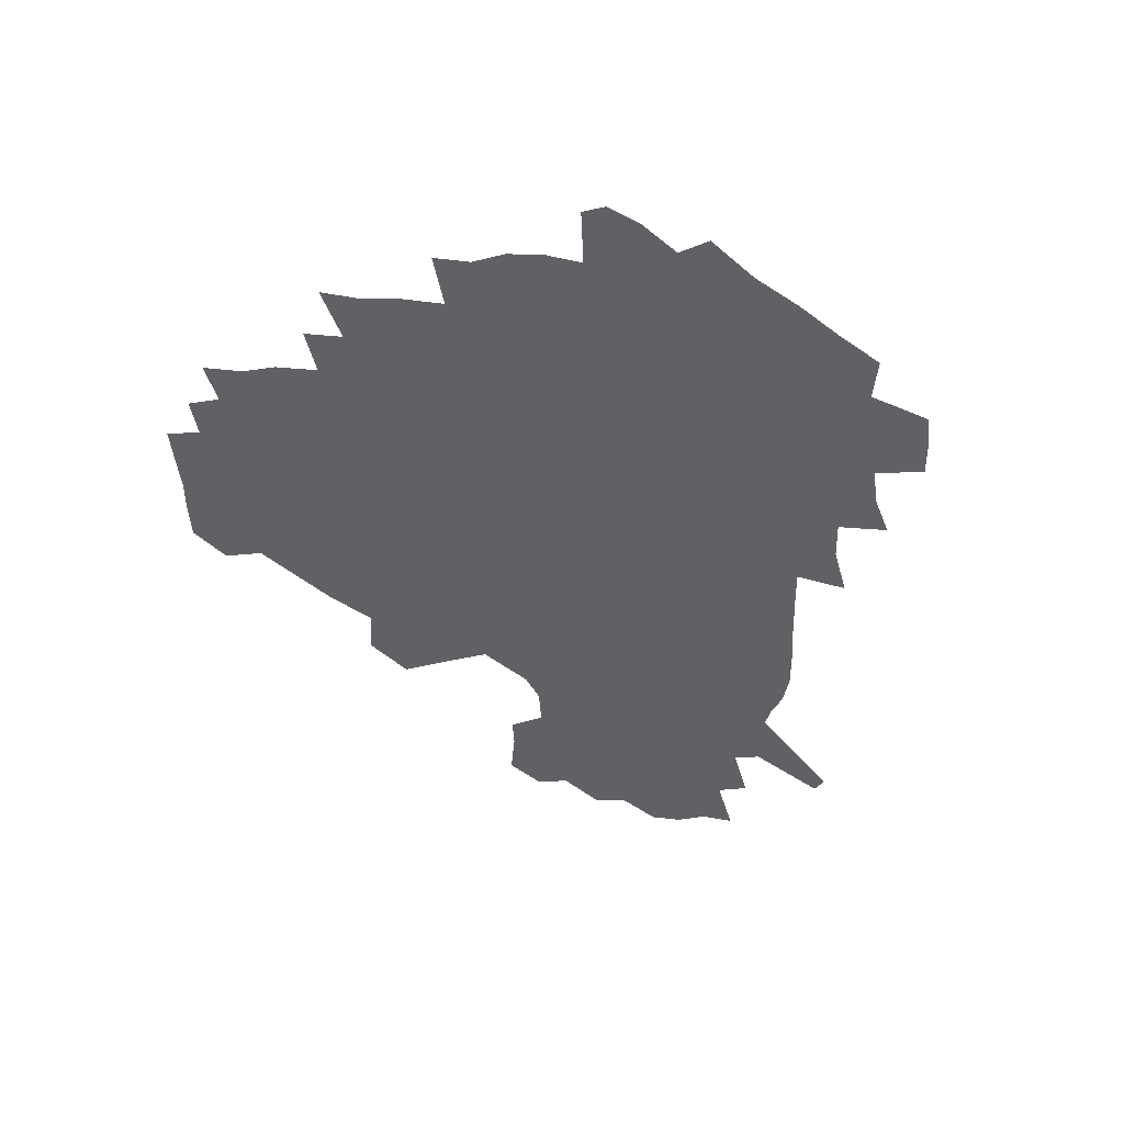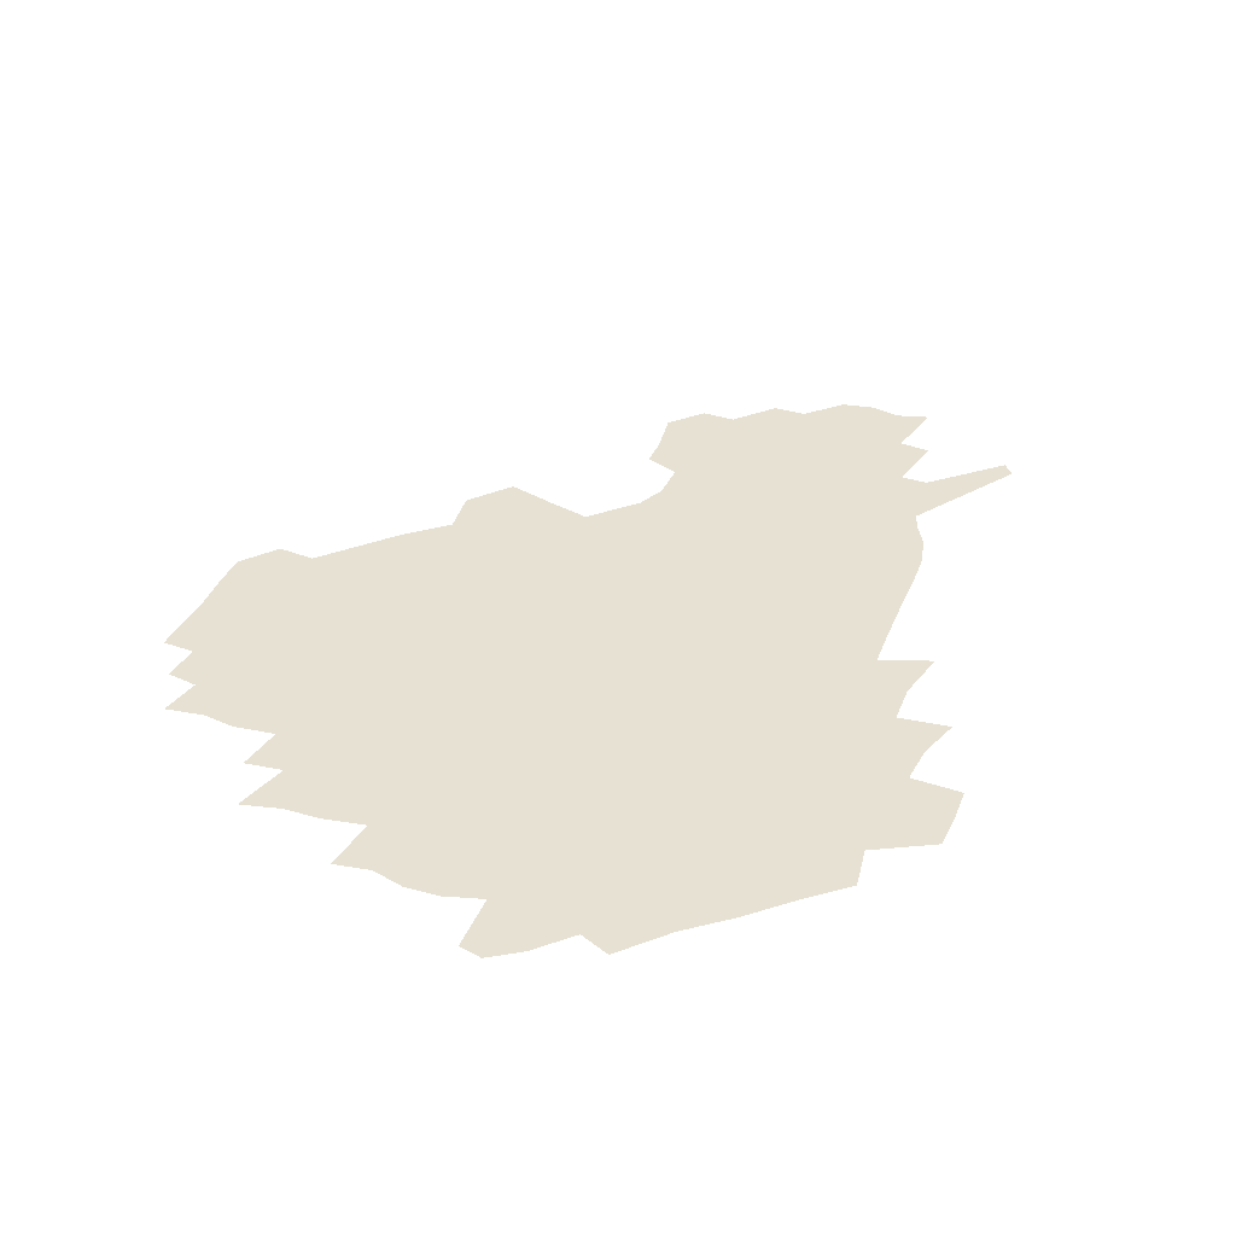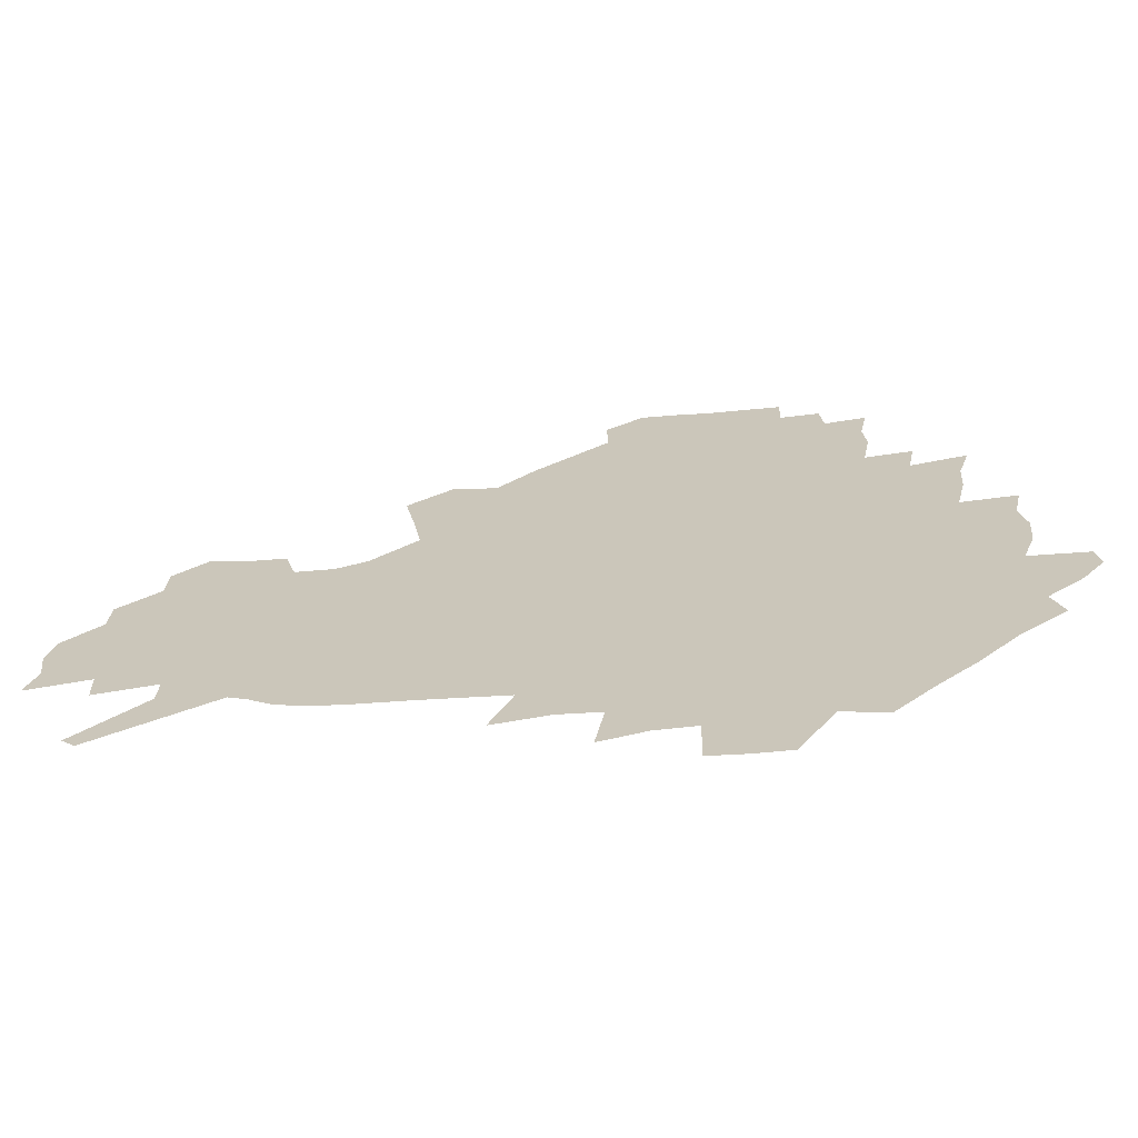
<metadata>
{"format":"obj","ext":"obj","renderer":"f3d","projection":"perspective","resolution":1024,"background":"white","views":[{"elev":-46.0,"azim":-85.4,"up":"+Z"},{"elev":39.4,"azim":-66.0,"up":"+Z"},{"elev":-67.6,"azim":-175.1,"up":"+Y"}]}
</metadata>
<code>
v 233.4 188.5 0
v 223.7 202.1 0
v 225.6 212.6 0
v 244 160.5 0
v 249 174.2 0
v 250.4 187.1 0
v 252.2 200.1 0
v 251 213.5 0
v 245.3 229.9 0
v 243.9 245.4 0
v 246.8 259.9 0
v 243.3 275.9 0
v 264.6 142.5 0
v 270.7 157.4 0
v 273.1 171.4 0
v 274.4 184.9 0
v 270.5 199.3 0
v 270.7 213 0
v 270.9 227.3 0
v 272.3 241.7 0
v 270 257.1 0
v 267.4 273.3 0
v 263.2 291.8 0
v 262.1 307.7 0
v 257 325.4 0
v 280.6 124.1 0
v 286.6 141.1 0
v 292.2 156.7 0
v 293.6 170.3 0
v 291.3 184.1 0
v 290 197.9 0
v 289.9 211.7 0
v 287.8 226.2 0
v 289.4 240.1 0
v 289.5 254.5 0
v 287.3 270 0
v 284.3 287 0
v 282.7 303.1 0
v 281.4 318.8 0
v 278.3 335.6 0
v 297.9 106.9 0
v 302.1 125.3 0
v 305.8 141.7 0
v 308.3 156.4 0
v 309.2 169.9 0
v 308.3 183.3 0
v 307.7 196.9 0
v 306.4 210.8 0
v 306.1 224.7 0
v 304.9 239 0
v 306.3 252.7 0
v 304.4 268 0
v 301.7 284.6 0
v 298.5 302.1 0
v 299.1 316.9 0
v 298.6 332.5 0
v 295.3 350.7 0
v 296.6 365 0
v 293.2 382 0
v 314.2 89.44 0
v 316.6 108.7 0
v 319 126.1 0
v 320.9 141.6 0
v 322.8 156.4 0
v 323.5 169.8 0
v 323.2 183 0
v 322.5 196.4 0
v 322.5 209.9 0
v 322.5 223.5 0
v 322.1 237.5 0
v 320.6 252.3 0
v 318.8 267.9 0
v 317.5 283.6 0
v 315.8 299.9 0
v 313.6 317 0
v 315.2 331.2 0
v 314.8 346.7 0
v 313.9 362.1 0
v 311.2 378.5 0
v 312.6 392.3 0
v 332.8 92.87 0
v 333.4 110.6 0
v 334.5 127 0
v 335.7 142.4 0
v 336.4 156.4 0
v 337 169.9 0
v 337.1 183 0
v 337.2 196.1 0
v 336.5 209.6 0
v 336.5 223 0
v 336.6 236.6 0
v 334.7 251.8 0
v 335.5 265.5 0
v 333 282.5 0
v 330.9 299.6 0
v 330.8 315 0
v 330.7 330.2 0
v 330.1 346 0
v 329.8 361.1 0
v 329.4 376.1 0
v 329.3 390.6 0
v 329.1 405.1 0
v 348 67.09 0
v 347.8 92.12 0
v 348.2 111 0
v 349.2 128.7 0
v 349.6 143.1 0
v 349.7 156.6 0
v 350 170 0
v 350.1 183.1 0
v 350.5 196.1 0
v 350.3 209.3 0
v 350.5 222.5 0
v 350.1 236.4 0
v 350.3 250 0
v 349.2 265.4 0
v 347.2 283 0
v 346.5 298.5 0
v 345.9 314.5 0
v 345.9 329.6 0
v 345.5 345.2 0
v 345.1 360.6 0
v 345.7 374.9 0
v 344.2 390.8 0
v 344.8 404.8 0
v 363.2 66.77 0
v 362.8 93.31 0
v 362.6 111.6 0
v 362.7 129.3 0
v 362.7 143.1 0
v 362.7 156.5 0
v 362.8 169.8 0
v 362.9 183.1 0
v 363 196.2 0
v 363.3 209.4 0
v 363.3 222.8 0
v 363.3 236.3 0
v 363.5 249.9 0
v 363.5 263.7 0
v 361.3 282.9 0
v 360.5 300.1 0
v 360.6 314.5 0
v 360.4 330.3 0
v 360.7 344.9 0
v 360.4 360.1 0
v 360.8 374.6 0
v 360.3 389.9 0
v 360.2 404.4 0
v 378.8 67.78 0
v 378.2 90.37 0
v 377 111.7 0
v 375.8 129.9 0
v 375.9 143.1 0
v 375.8 156.6 0
v 375.8 169.9 0
v 375.8 183.1 0
v 375.9 196.3 0
v 376.1 209.7 0
v 376.2 223.1 0
v 376.3 236.3 0
v 377.2 249 0
v 376.7 263.7 0
v 376 280.3 0
v 374.8 299.6 0
v 375 315.1 0
v 375.1 330.4 0
v 375.5 344.7 0
v 375.5 359.8 0
v 375.4 375 0
v 375.2 390.3 0
v 374.9 405.4 0
v 395.2 89.44 0
v 392.1 111.1 0
v 391.1 127.1 0
v 389.5 142.9 0
v 388.8 157 0
v 388.9 170 0
v 388.6 183.5 0
v 388.7 196.6 0
v 389.1 210 0
v 389.1 223.3 0
v 389.5 236.2 0
v 389.8 249.5 0
v 389.8 264.4 0
v 389.7 280.6 0
v 389.5 297.7 0
v 389.3 315.7 0
v 389.9 330.6 0
v 390.3 345.5 0
v 390.3 360.5 0
v 390.4 376.1 0
v 390.2 390.9 0
v 389.8 405.6 0
v 414 83.86 0
v 410.1 106.6 0
v 406.4 126.1 0
v 404.2 141.9 0
v 403 156.3 0
v 401.8 170.8 0
v 401.2 184.1 0
v 401.5 197.1 0
v 401.1 210.2 0
v 401.9 223.4 0
v 402.2 236.4 0
v 402.4 249.3 0
v 403 263.4 0
v 403.7 278.9 0
v 404.1 295.8 0
v 404.8 312.8 0
v 405.1 329.3 0
v 405.4 345.6 0
v 405.7 362.3 0
v 405.2 376.6 0
v 405.7 393 0
v 427.7 107.6 0
v 423.2 125.4 0
v 420.2 140.8 0
v 416.9 156.8 0
v 416.2 170.3 0
v 415.9 183.7 0
v 415.6 197 0
v 414.9 210.4 0
v 414.8 223.6 0
v 415.5 236.8 0
v 415.3 249.7 0
v 416.1 263.3 0
v 417.4 279 0
v 418.3 294.3 0
v 419.7 313.4 0
v 420.5 330 0
v 420.8 346.7 0
v 420.7 362.9 0
v 450.5 103.2 0
v 441.1 125.6 0
v 435.2 141.9 0
v 432.4 156.3 0
v 430.5 170.2 0
v 429.7 183.7 0
v 429.6 197 0
v 429.1 210.3 0
v 428 223.9 0
v 428.4 237 0
v 428.8 250.2 0
v 429.8 263.9 0
v 431.5 279.2 0
v 433 295.1 0
v 434.5 311.6 0
v 436 330 0
v 436.9 348.4 0
v 460.1 126.9 0
v 454.2 141.2 0
v 450.5 155.4 0
v 446.4 169.9 0
v 445.5 183.2 0
v 445.9 196.4 0
v 442.2 211.2 0
v 441.8 224.1 0
v 442.1 237.1 0
v 442.9 250.5 0
v 444.2 264.3 0
v 445.9 278.9 0
v 448 294.8 0
v 450.9 313.1 0
v 452.6 331.3 0
v 479 127.9 0
v 472.4 141.6 0
v 467 155.8 0
v 465.4 168.9 0
v 462.1 182.9 0
v 461.6 196 0
v 458.6 210.4 0
v 457 223.9 0
v 457.3 237.2 0
v 458 250.5 0
v 458.5 264 0
v 461.6 278.8 0
v 465.4 296 0
v 467.6 313.7 0
v 471.4 333.8 0
v 497.4 128.5 0
v 487.1 143.8 0
v 484.8 156.1 0
v 480.5 169.6 0
v 479.2 182.6 0
v 476.4 196.2 0
v 474.3 209.8 0
v 471.5 223.8 0
v 472.1 236.7 0
v 474.9 250.1 0
v 477.9 264.2 0
v 482.3 278.9 0
v 485.7 298.4 0
v 489.9 318.9 0
v 513.8 129.8 0
v 502.5 145.2 0
v 499.9 157 0
v 495.1 170.5 0
v 493.7 182.9 0
v 490 196.9 0
v 488.1 209.9 0
v 486.7 223 0
v 489.2 235.6 0
v 492.7 248.2 0
v 501.9 260.6 0
v 526.7 133.5 0
v 516.6 147.5 0
v 512 159.5 0
v 509 171.7 0
v 505.8 184.5 0
v 503.6 197.3 0
v 501.6 209.8 0
v 499.5 222.2 0
v 502.2 233.6 0
v 506.2 244.9 0
v 514.7 255.2 0
v 535.9 139.3 0
v 530.5 149.7 0
v 525.3 161.1 0
v 522.8 172.6 0
v 520.5 184.6 0
v 519.5 196.6 0
v 517.1 209.2 0
v 516.7 220.9 0
v 516.1 232.1 0
v 518.9 242.5 0
v 530.7 255.4 0
v 535 270.5 0
v 543.6 142.4 0
v 541.9 152 0
v 539.4 161.8 0
v 537.2 172.9 0
v 533.8 185 0
v 533.7 196.4 0
v 535.6 208.1 0
v 533.8 219.9 0
v 536.4 231.8 0
v 539.6 243.9 0
v 543.5 256.8 0
v 547.7 270.8 0
v 592.7 112.2 0
v 554.3 150.4 0
v 556.7 159.7 0
v 554.6 171.9 0
v 554.2 183.6 0
v 556.2 195.4 0
v 556.4 207.7 0
v 556.3 220.2 0
v 560.3 232.9 0
v 557.4 245.4 0
v 560.3 258.6 0
v 566.3 274 0
v 598.1 117.3 0
v 570 146.2 0
v 569.4 158.1 0
v 572.9 170 0
v 571.9 182.3 0
v 572.1 194.5 0
v 573.5 207 0
v 576 219.8 0
v 578.4 232.9 0
v 581.1 246.7 0
v 580.5 261.2 0
v 594.6 153.4 0
v 595.1 167.1 0
v 590.8 180.5 0
v 586.6 193.7 0
v 593.4 205.1 0
v 599.3 217.5 0
v 598.3 231.8 0
v 621 162 0
v 616.2 176.1 0
v 617.9 189.4 0
v 614.5 202.8 0
f 5 6 1
f 1 6 2
f 6 7 2
f 2 7 3
f 7 8 3
f 13 14 4
f 4 14 5
f 14 15 5
f 5 15 6
f 15 16 6
f 6 16 7
f 16 17 7
f 7 17 8
f 17 18 8
f 8 18 9
f 18 19 9
f 9 19 10
f 19 20 10
f 10 20 11
f 20 21 11
f 11 21 12
f 21 22 12
f 26 27 13
f 13 27 14
f 27 28 14
f 14 28 15
f 28 29 15
f 15 29 16
f 29 30 16
f 16 30 17
f 30 31 17
f 17 31 18
f 31 32 18
f 18 32 19
f 32 33 19
f 19 33 20
f 33 34 20
f 20 34 21
f 34 35 21
f 21 35 22
f 35 36 22
f 22 36 23
f 36 37 23
f 23 37 24
f 37 38 24
f 24 38 25
f 38 39 25
f 41 42 26
f 26 42 27
f 42 43 27
f 27 43 28
f 43 44 28
f 28 44 29
f 44 45 29
f 29 45 30
f 45 46 30
f 30 46 31
f 46 47 31
f 31 47 32
f 47 48 32
f 32 48 33
f 48 49 33
f 33 49 34
f 49 50 34
f 34 50 35
f 50 51 35
f 35 51 36
f 51 52 36
f 36 52 37
f 52 53 37
f 37 53 38
f 53 54 38
f 38 54 39
f 54 55 39
f 39 55 40
f 55 56 40
f 60 61 41
f 41 61 42
f 61 62 42
f 42 62 43
f 62 63 43
f 43 63 44
f 63 64 44
f 44 64 45
f 64 65 45
f 45 65 46
f 65 66 46
f 46 66 47
f 66 67 47
f 47 67 48
f 67 68 48
f 48 68 49
f 68 69 49
f 49 69 50
f 69 70 50
f 50 70 51
f 70 71 51
f 51 71 52
f 71 72 52
f 52 72 53
f 72 73 53
f 53 73 54
f 73 74 54
f 54 74 55
f 74 75 55
f 55 75 56
f 75 76 56
f 56 76 57
f 76 77 57
f 57 77 58
f 77 78 58
f 58 78 59
f 78 79 59
f 60 81 61
f 81 82 61
f 61 82 62
f 82 83 62
f 62 83 63
f 83 84 63
f 63 84 64
f 84 85 64
f 64 85 65
f 85 86 65
f 65 86 66
f 86 87 66
f 66 87 67
f 87 88 67
f 67 88 68
f 88 89 68
f 68 89 69
f 89 90 69
f 69 90 70
f 90 91 70
f 70 91 71
f 91 92 71
f 71 92 72
f 92 93 72
f 72 93 73
f 93 94 73
f 73 94 74
f 94 95 74
f 74 95 75
f 95 96 75
f 75 96 76
f 96 97 76
f 76 97 77
f 97 98 77
f 77 98 78
f 98 99 78
f 78 99 79
f 99 100 79
f 79 100 80
f 100 101 80
f 103 104 81
f 81 104 82
f 104 105 82
f 82 105 83
f 105 106 83
f 83 106 84
f 106 107 84
f 84 107 85
f 107 108 85
f 85 108 86
f 108 109 86
f 86 109 87
f 109 110 87
f 87 110 88
f 110 111 88
f 88 111 89
f 111 112 89
f 89 112 90
f 112 113 90
f 90 113 91
f 113 114 91
f 91 114 92
f 114 115 92
f 92 115 93
f 115 116 93
f 93 116 94
f 116 117 94
f 94 117 95
f 117 118 95
f 95 118 96
f 118 119 96
f 96 119 97
f 119 120 97
f 97 120 98
f 120 121 98
f 98 121 99
f 121 122 99
f 99 122 100
f 122 123 100
f 100 123 101
f 123 124 101
f 101 124 102
f 124 125 102
f 103 126 104
f 126 127 104
f 104 127 105
f 127 128 105
f 105 128 106
f 128 129 106
f 106 129 107
f 129 130 107
f 107 130 108
f 130 131 108
f 108 131 109
f 131 132 109
f 109 132 110
f 132 133 110
f 110 133 111
f 133 134 111
f 111 134 112
f 134 135 112
f 112 135 113
f 135 136 113
f 113 136 114
f 136 137 114
f 114 137 115
f 137 138 115
f 115 138 116
f 138 139 116
f 116 139 117
f 139 140 117
f 117 140 118
f 140 141 118
f 118 141 119
f 141 142 119
f 119 142 120
f 142 143 120
f 120 143 121
f 143 144 121
f 121 144 122
f 144 145 122
f 122 145 123
f 145 146 123
f 123 146 124
f 146 147 124
f 124 147 125
f 147 148 125
f 126 149 127
f 149 150 127
f 127 150 128
f 150 151 128
f 128 151 129
f 151 152 129
f 129 152 130
f 152 153 130
f 130 153 131
f 153 154 131
f 131 154 132
f 154 155 132
f 132 155 133
f 155 156 133
f 133 156 134
f 156 157 134
f 134 157 135
f 157 158 135
f 135 158 136
f 158 159 136
f 136 159 137
f 159 160 137
f 137 160 138
f 160 161 138
f 138 161 139
f 161 162 139
f 139 162 140
f 162 163 140
f 140 163 141
f 163 164 141
f 141 164 142
f 164 165 142
f 142 165 143
f 165 166 143
f 143 166 144
f 166 167 144
f 144 167 145
f 167 168 145
f 145 168 146
f 168 169 146
f 146 169 147
f 169 170 147
f 147 170 148
f 170 171 148
f 150 172 151
f 172 173 151
f 151 173 152
f 173 174 152
f 152 174 153
f 174 175 153
f 153 175 154
f 175 176 154
f 154 176 155
f 176 177 155
f 155 177 156
f 177 178 156
f 156 178 157
f 178 179 157
f 157 179 158
f 179 180 158
f 158 180 159
f 180 181 159
f 159 181 160
f 181 182 160
f 160 182 161
f 182 183 161
f 161 183 162
f 183 184 162
f 162 184 163
f 184 185 163
f 163 185 164
f 185 186 164
f 164 186 165
f 186 187 165
f 165 187 166
f 187 188 166
f 166 188 167
f 188 189 167
f 167 189 168
f 189 190 168
f 168 190 169
f 190 191 169
f 169 191 170
f 191 192 170
f 170 192 171
f 192 193 171
f 172 194 173
f 194 195 173
f 173 195 174
f 195 196 174
f 174 196 175
f 196 197 175
f 175 197 176
f 197 198 176
f 176 198 177
f 198 199 177
f 177 199 178
f 199 200 178
f 178 200 179
f 200 201 179
f 179 201 180
f 201 202 180
f 180 202 181
f 202 203 181
f 181 203 182
f 203 204 182
f 182 204 183
f 204 205 183
f 183 205 184
f 205 206 184
f 184 206 185
f 206 207 185
f 185 207 186
f 207 208 186
f 186 208 187
f 208 209 187
f 187 209 188
f 209 210 188
f 188 210 189
f 210 211 189
f 189 211 190
f 211 212 190
f 190 212 191
f 212 213 191
f 191 213 192
f 213 214 192
f 192 214 193
f 195 215 196
f 215 216 196
f 196 216 197
f 216 217 197
f 197 217 198
f 217 218 198
f 198 218 199
f 218 219 199
f 199 219 200
f 219 220 200
f 200 220 201
f 220 221 201
f 201 221 202
f 221 222 202
f 202 222 203
f 222 223 203
f 203 223 204
f 223 224 204
f 204 224 205
f 224 225 205
f 205 225 206
f 225 226 206
f 206 226 207
f 226 227 207
f 207 227 208
f 227 228 208
f 208 228 209
f 228 229 209
f 209 229 210
f 229 230 210
f 210 230 211
f 230 231 211
f 211 231 212
f 231 232 212
f 212 232 213
f 215 233 216
f 233 234 216
f 216 234 217
f 234 235 217
f 217 235 218
f 235 236 218
f 218 236 219
f 236 237 219
f 219 237 220
f 237 238 220
f 220 238 221
f 238 239 221
f 221 239 222
f 239 240 222
f 222 240 223
f 240 241 223
f 223 241 224
f 241 242 224
f 224 242 225
f 242 243 225
f 225 243 226
f 243 244 226
f 226 244 227
f 244 245 227
f 227 245 228
f 245 246 228
f 228 246 229
f 246 247 229
f 229 247 230
f 247 248 230
f 230 248 231
f 248 249 231
f 231 249 232
f 234 250 235
f 250 251 235
f 235 251 236
f 251 252 236
f 236 252 237
f 252 253 237
f 237 253 238
f 253 254 238
f 238 254 239
f 254 255 239
f 239 255 240
f 255 256 240
f 240 256 241
f 256 257 241
f 241 257 242
f 257 258 242
f 242 258 243
f 258 259 243
f 243 259 244
f 259 260 244
f 244 260 245
f 260 261 245
f 245 261 246
f 261 262 246
f 246 262 247
f 262 263 247
f 247 263 248
f 263 264 248
f 248 264 249
f 250 265 251
f 265 266 251
f 251 266 252
f 266 267 252
f 252 267 253
f 267 268 253
f 253 268 254
f 268 269 254
f 254 269 255
f 269 270 255
f 255 270 256
f 270 271 256
f 256 271 257
f 271 272 257
f 257 272 258
f 272 273 258
f 258 273 259
f 273 274 259
f 259 274 260
f 274 275 260
f 260 275 261
f 275 276 261
f 261 276 262
f 276 277 262
f 262 277 263
f 277 278 263
f 263 278 264
f 278 279 264
f 265 280 266
f 280 281 266
f 266 281 267
f 281 282 267
f 267 282 268
f 282 283 268
f 268 283 269
f 283 284 269
f 269 284 270
f 284 285 270
f 270 285 271
f 285 286 271
f 271 286 272
f 286 287 272
f 272 287 273
f 287 288 273
f 273 288 274
f 288 289 274
f 274 289 275
f 289 290 275
f 275 290 276
f 290 291 276
f 276 291 277
f 291 292 277
f 277 292 278
f 292 293 278
f 278 293 279
f 280 294 281
f 294 295 281
f 281 295 282
f 295 296 282
f 282 296 283
f 296 297 283
f 283 297 284
f 297 298 284
f 284 298 285
f 298 299 285
f 285 299 286
f 299 300 286
f 286 300 287
f 300 301 287
f 287 301 288
f 301 302 288
f 288 302 289
f 302 303 289
f 289 303 290
f 303 304 290
f 290 304 291
f 294 305 295
f 305 306 295
f 295 306 296
f 306 307 296
f 296 307 297
f 307 308 297
f 297 308 298
f 308 309 298
f 298 309 299
f 309 310 299
f 299 310 300
f 310 311 300
f 300 311 301
f 311 312 301
f 301 312 302
f 312 313 302
f 302 313 303
f 313 314 303
f 303 314 304
f 314 315 304
f 305 316 306
f 316 317 306
f 306 317 307
f 317 318 307
f 307 318 308
f 318 319 308
f 308 319 309
f 319 320 309
f 309 320 310
f 320 321 310
f 310 321 311
f 321 322 311
f 311 322 312
f 322 323 312
f 312 323 313
f 323 324 313
f 313 324 314
f 324 325 314
f 314 325 315
f 325 326 315
f 316 328 317
f 328 329 317
f 317 329 318
f 329 330 318
f 318 330 319
f 330 331 319
f 319 331 320
f 331 332 320
f 320 332 321
f 332 333 321
f 321 333 322
f 333 334 322
f 322 334 323
f 334 335 323
f 323 335 324
f 335 336 324
f 324 336 325
f 336 337 325
f 325 337 326
f 337 338 326
f 326 338 327
f 338 339 327
f 328 340 329
f 340 341 329
f 329 341 330
f 341 342 330
f 330 342 331
f 342 343 331
f 331 343 332
f 343 344 332
f 332 344 333
f 344 345 333
f 333 345 334
f 345 346 334
f 334 346 335
f 346 347 335
f 335 347 336
f 347 348 336
f 336 348 337
f 348 349 337
f 337 349 338
f 349 350 338
f 338 350 339
f 350 351 339
f 340 352 341
f 352 353 341
f 341 353 342
f 353 354 342
f 342 354 343
f 354 355 343
f 343 355 344
f 355 356 344
f 344 356 345
f 356 357 345
f 345 357 346
f 357 358 346
f 346 358 347
f 358 359 347
f 347 359 348
f 359 360 348
f 348 360 349
f 360 361 349
f 349 361 350
f 361 362 350
f 350 362 351
f 354 363 355
f 363 364 355
f 355 364 356
f 364 365 356
f 356 365 357
f 365 366 357
f 357 366 358
f 366 367 358
f 358 367 359
f 367 368 359
f 359 368 360
f 368 369 360
f 360 369 361
f 364 370 365
f 370 371 365
f 365 371 366
f 371 372 366
f 366 372 367
f 372 373 367
f 367 373 368

</code>
